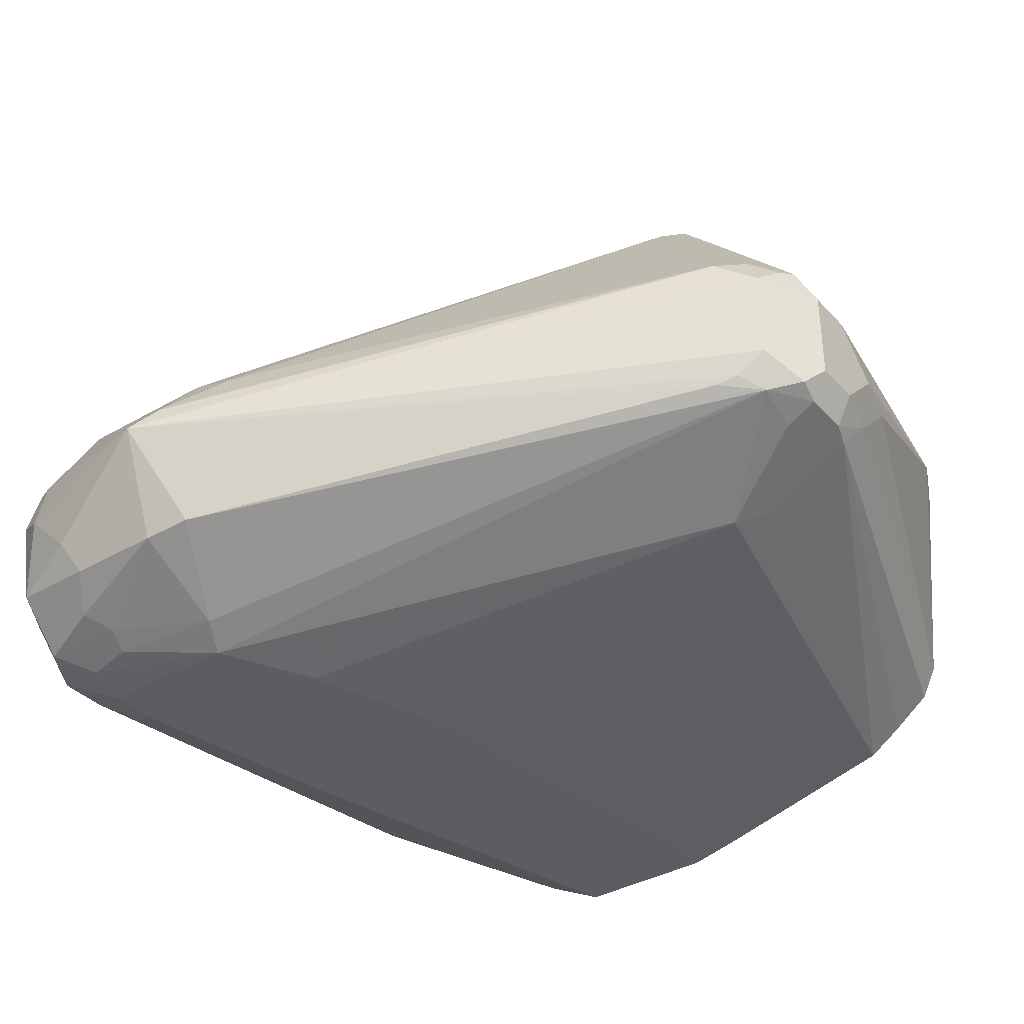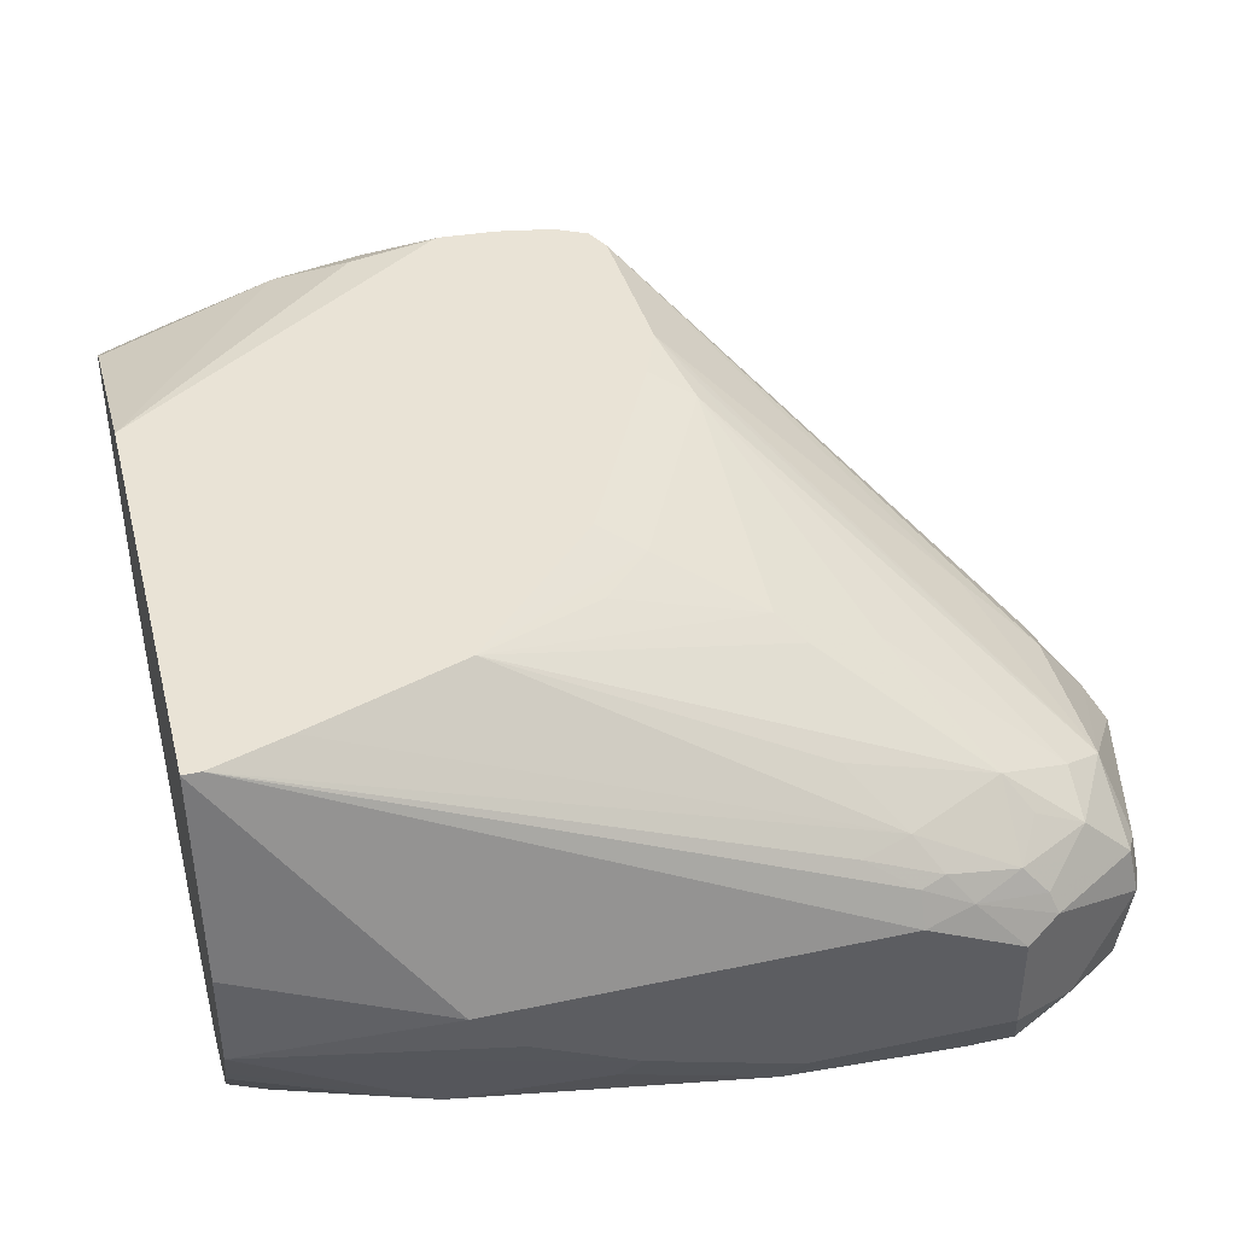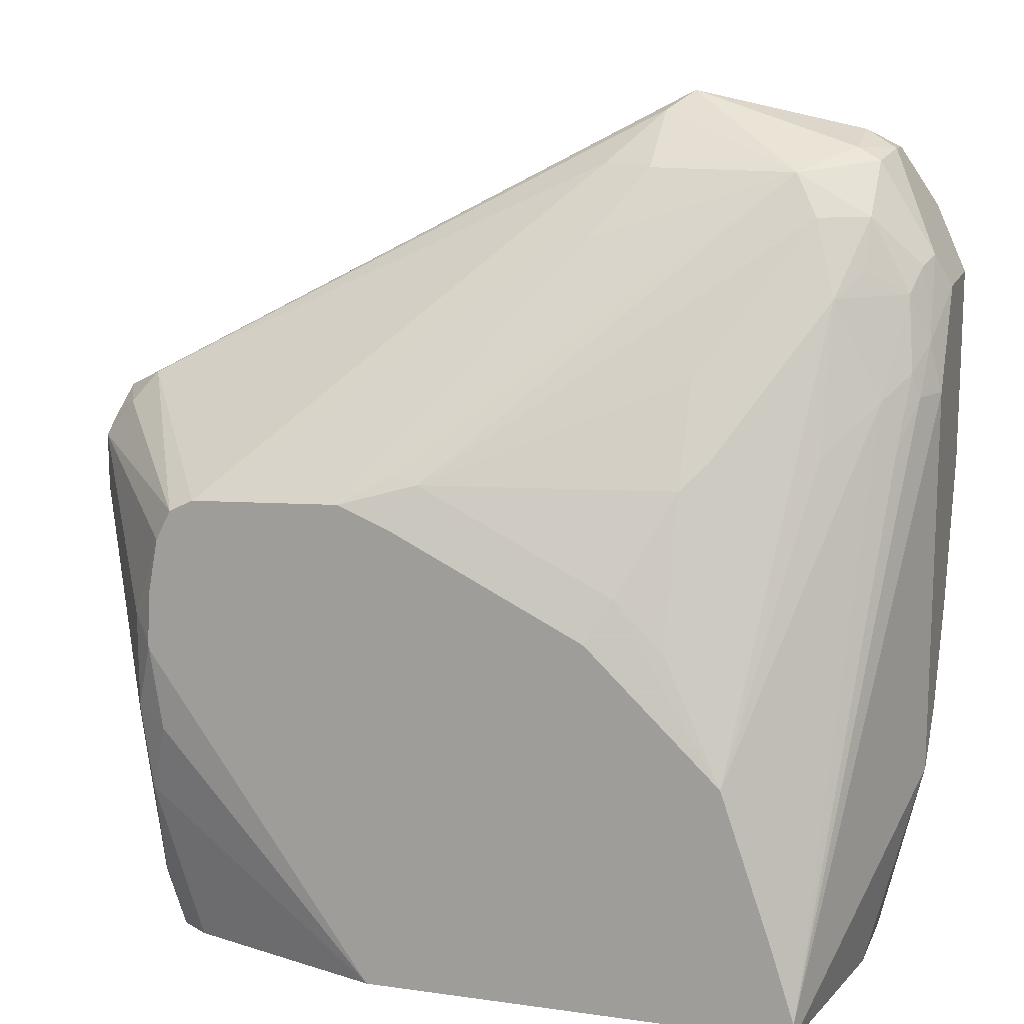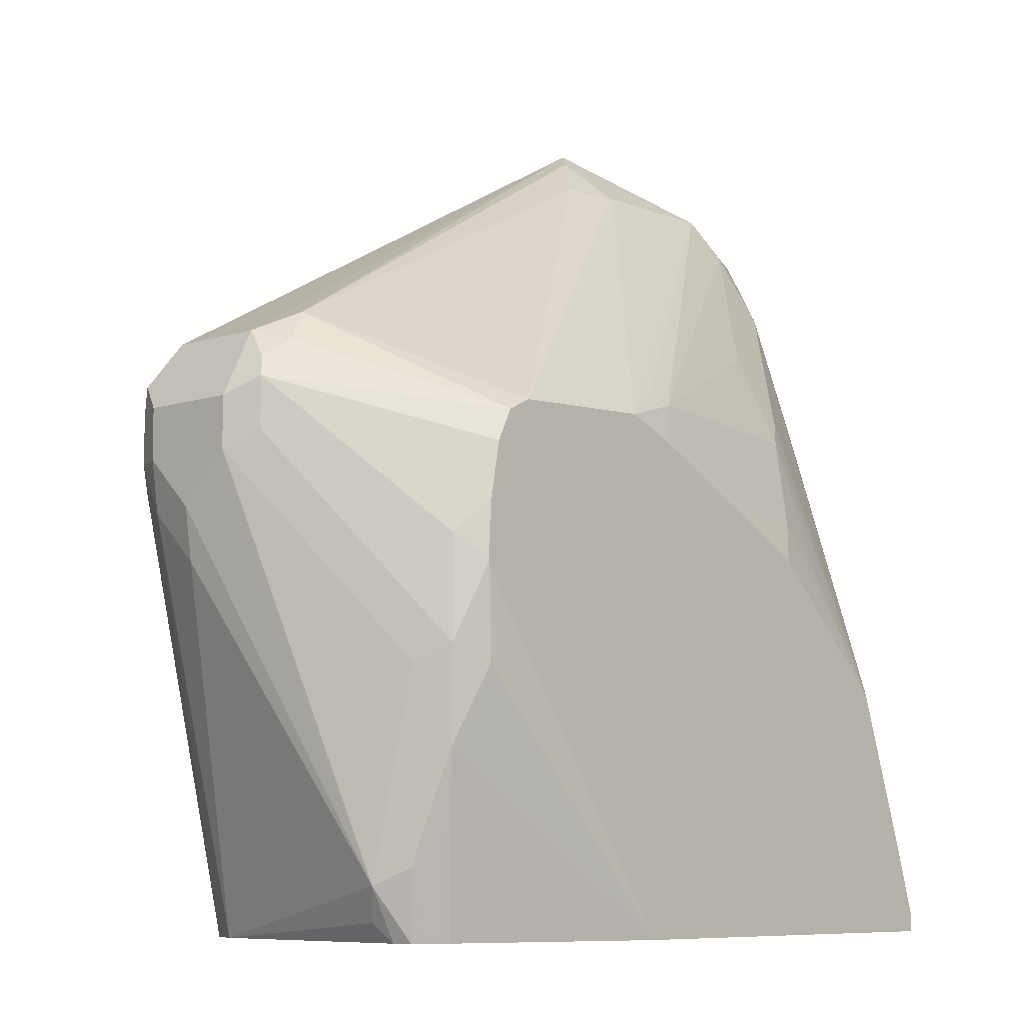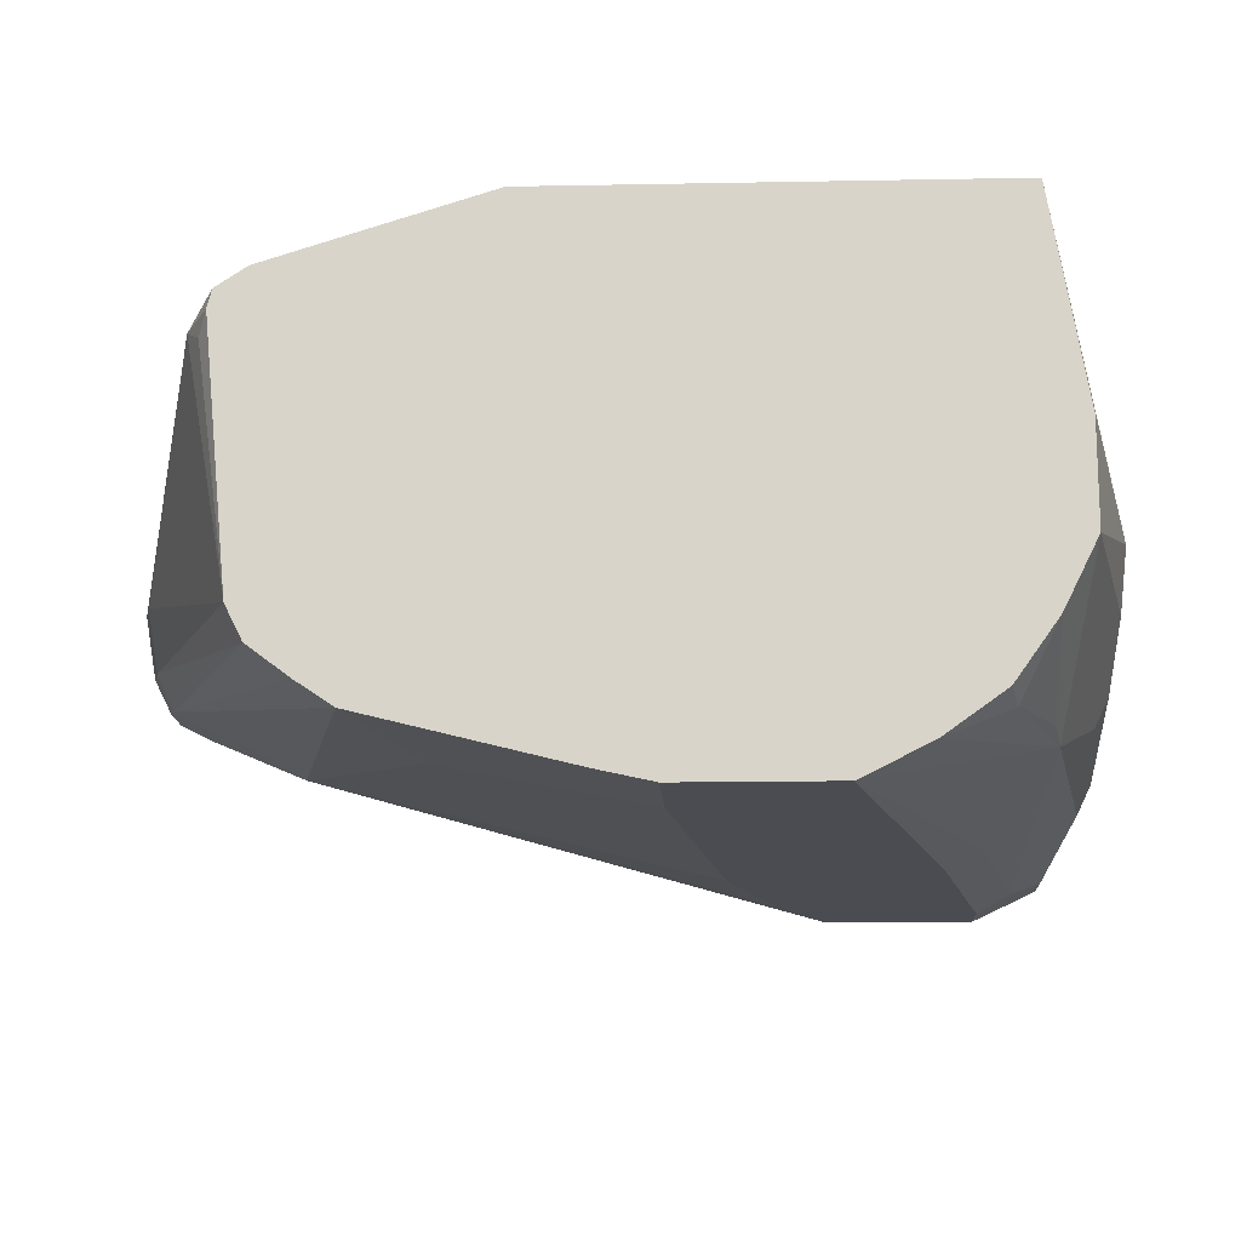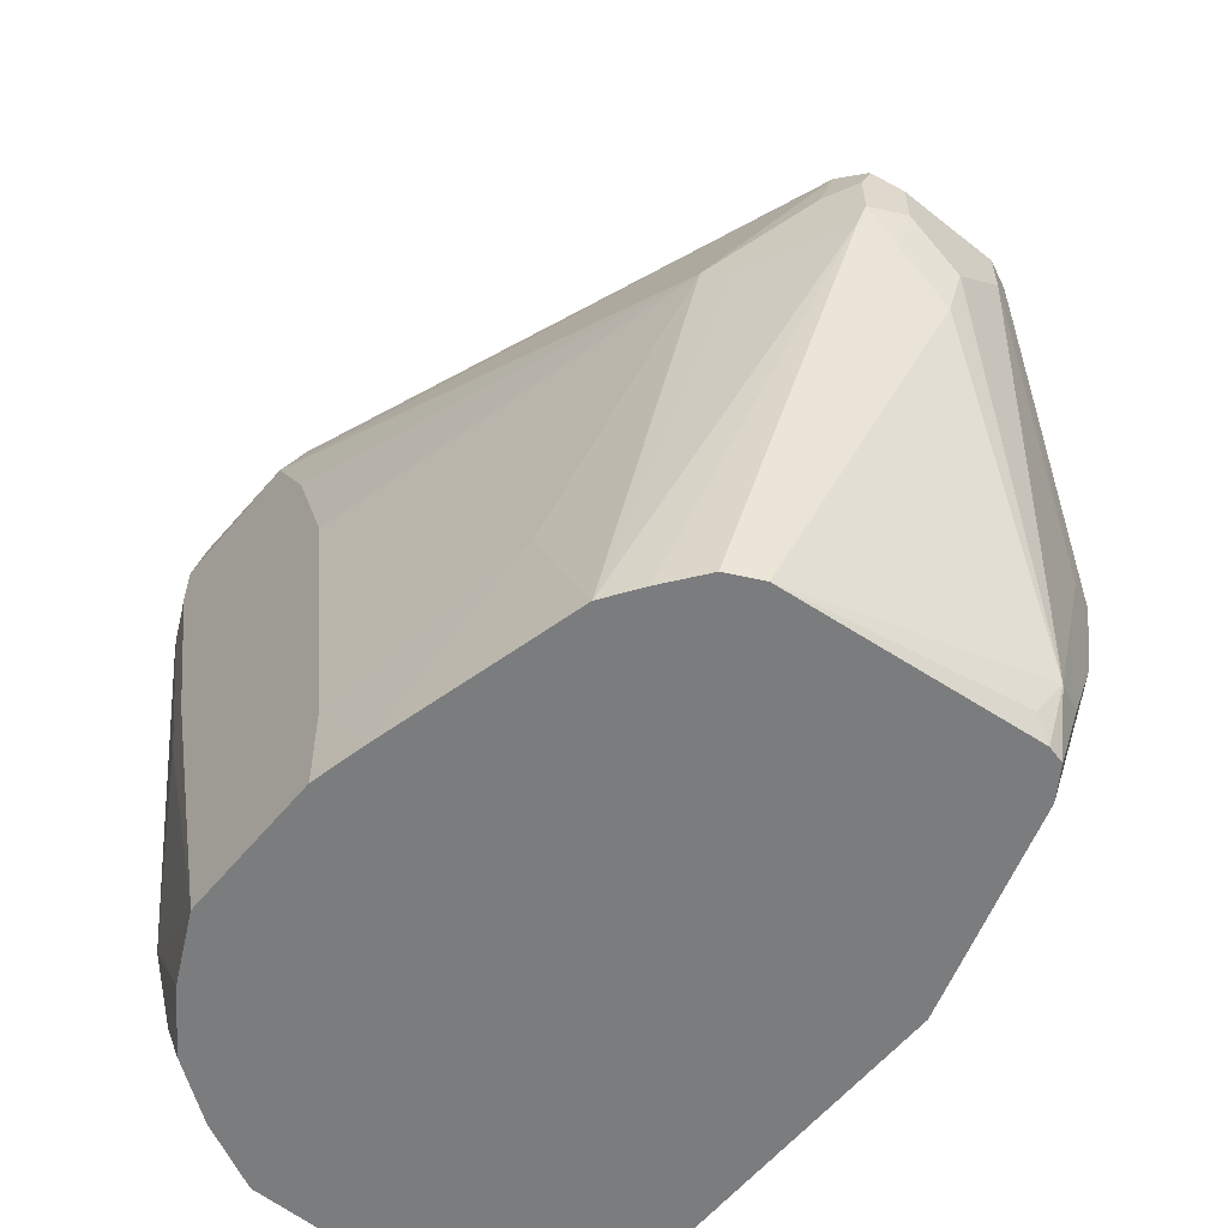
<metadata>
{"format":"obj","ext":"obj","renderer":"f3d","projection":"perspective","resolution":1024,"background":"white","views":[{"elev":-36.9,"azim":-143.2,"up":"+Z"},{"elev":42.0,"azim":75.7,"up":"+Z"},{"elev":14.3,"azim":17.2,"up":"+Y"},{"elev":-8.2,"azim":-47.8,"up":"+Y"},{"elev":-15.3,"azim":2.3,"up":"+Z"},{"elev":-58.7,"azim":-129.4,"up":"+Y"}]}
</metadata>
<code>
v -0.2183 -0.3305 -0.1162
v -0.2174 -0.3305 -0.1127
v -0.2233 -0.3204 -0.1165
v -0.2201 -0.3269 -0.1198
v -0.2136 -0.3305 -0.1651
v -0.2201 -0.3172 -0.11
v -0.214 -0.3305 -0.1104
v -0.2185 -0.2961 -0.102
v -0.2233 -0.2816 -0.1068
v -0.2427 -0.2427 -0.1359
v -0.2427 -0.2524 -0.1456
v -0.2403 -0.2621 -0.1469
v -0.2104 -0.3305 -0.1715
v -0.2403 -0.2524 -0.1566
v -0.2116 -0.3305 -0.1088
v -0.2136 -0.2816 -0.09709
v -0.2201 -0.2783 -0.1003
v -0.1705 -0.3305 -0.09587
v -0.2395 -0.2395 -0.1295
v -0.2427 -0.233 -0.1359
v -0.2427 -0.2427 -0.1553
v -0.2026 -0.3305 -0.1774
v -0.2379 -0.2476 -0.1626
v -0.2395 -0.2427 -0.1618
v -0.2148 -0.2657 -0.09587
v -0.2156 -0.2642 -0.09587
v -0.2201 -0.2589 -0.1003
v -0.08435 -0.3305 -0.09587
v -0.2395 -0.2298 -0.1295
v -0.2403 -0.2282 -0.1602
v -0.2427 -0.233 -0.1553
v -0.2379 -0.2258 -0.1311
v -0.2362 -0.2201 -0.1359
v -0.1957 -0.3305 -0.182
v -0.2395 -0.233 -0.1618
v -0.2185 -0.2476 -0.1723
v -0.2156 -0.2634 -0.09587
v -0.215 -0.2528 -0.09587
v -0.213 -0.2421 -0.09587
v -0.07768 -0.3305 -0.1359
v -0.06798 -0.2913 -0.1456
v -0.08435 -0.3271 -0.09587
v -0.233 -0.2221 -0.1287
v -0.21 -0.2361 -0.09587
v -0.2362 -0.2201 -0.1553
v -0.2342 -0.2233 -0.1626
v -0.2282 -0.216 -0.1311
v -0.1214 -0.1578 -0.1602
v -0.1845 -0.301 -0.1845
v -0.1565 -0.3305 -0.1918
v -0.2136 -0.2427 -0.1748
v -0.233 -0.233 -0.1651
v -0.07768 -0.3305 -0.1553
v -0.06798 -0.2816 -0.1553
v -0.06798 -0.2136 -0.1456
v -0.08904 -0.3123 -0.09587
v -0.07122 -0.2136 -0.1392
v -0.07445 -0.2233 -0.1327
v -0.07768 -0.2136 -0.1323
v -0.2051 -0.2336 -0.09587
v -0.2306 -0.2185 -0.1602
v -0.2266 -0.2169 -0.1618
v -0.1287 -0.1699 -0.1796
v -0.1197 -0.1877 -0.1909
v -0.1165 -0.1942 -0.1942
v -0.1359 -0.1711 -0.1456
v -0.1262 -0.1614 -0.1553
v -0.0971 -0.1715 -0.1424
v -0.0874 -0.1675 -0.1541
v -0.0874 -0.1651 -0.1651
v -0.0971 -0.1651 -0.1748
v -0.1165 -0.1651 -0.1748
v -0.1197 -0.1683 -0.1812
v -0.1457 -0.3107 -0.1942
v -0.1359 -0.2427 -0.1942
v -0.146 -0.3305 -0.1942
v -0.1262 -0.2136 -0.1942
v -0.07122 -0.2654 -0.1715
v -0.06798 -0.2621 -0.1651
v -0.08092 -0.3305 -0.1618
v -0.08092 -0.2945 -0.1812
v -0.06798 -0.1942 -0.1553
v -0.07039 -0.2039 -0.1444
v -0.09951 -0.2816 -0.09587
v -0.07282 -0.2088 -0.1384
v -0.07445 -0.1942 -0.1424
v -0.0874 -0.1942 -0.1323
v -0.0874 -0.2233 -0.1226
v -0.1752 -0.2323 -0.09587
v -0.1359 -0.1845 -0.1323
v -0.1262 -0.1715 -0.1424
v -0.09953 -0.1796 -0.1893
v -0.09831 -0.1845 -0.1918
v -0.08901 -0.1861 -0.1926
v -0.0874 -0.1942 -0.1942
v -0.09224 -0.1796 -0.1384
v -0.08254 -0.1796 -0.1432
v -0.08254 -0.1699 -0.1529
v -0.1651 -0.2266 -0.1003
v -0.1553 -0.2233 -0.1032
v -0.1602 -0.2282 -0.09953
v -0.08092 -0.1683 -0.1618
v -0.08254 -0.1699 -0.1796
v -0.1003 -0.1683 -0.1812
v -0.09588 -0.1748 -0.1869
v -0.1165 -0.3305 -0.1942
v -0.07122 -0.2363 -0.1812
v -0.06798 -0.233 -0.1748
v -0.08235 -0.3305 -0.1647
v -0.09063 -0.2557 -0.1909
v -0.08092 -0.2071 -0.1909
v -0.07445 -0.2007 -0.1877
v -0.08415 -0.3305 -0.1683
v -0.08254 -0.3034 -0.1796
v -0.09063 -0.3236 -0.1812
v -0.1036 -0.3305 -0.1877
v -0.1072 -0.3305 -0.1895
v -0.1158 -0.3305 -0.1938
v -0.06798 -0.1942 -0.1748
v -0.07122 -0.1877 -0.1521
v -0.07282 -0.1893 -0.1481
v -0.1068 -0.2233 -0.1129
v -0.1117 -0.2282 -0.1092
v -0.1117 -0.2573 -0.09953
v -0.1214 -0.2476 -0.09953
v -0.1262 -0.2557 -0.09587
v -0.07768 -0.1845 -0.1456
v -0.08254 -0.1893 -0.1384
v -0.1117 -0.2088 -0.1189
v -0.175 -0.2323 -0.09587
v -0.08254 -0.1796 -0.1893
v -0.07445 -0.191 -0.1877
v -0.08092 -0.1974 -0.1909
v -0.0874 -0.2039 -0.1942
v -0.1651 -0.2363 -0.09587
v -0.1457 -0.246 -0.09587
v -0.07122 -0.1877 -0.1715
v -0.07445 -0.1813 -0.178
v -0.0971 -0.2524 -0.1942
v -0.09224 -0.3305 -0.1796
f 68 100 101
f 68 99 100
f 68 89 99
f 68 90 89
f 68 91 90
f 68 96 97
f 68 97 98
f 67 91 68
f 66 91 67
f 65 75 77
f 65 74 75
f 68 101 96
f 68 98 69
f 69 98 102
f 81 109 113
f 70 102 103
f 70 103 71
f 71 104 73
f 71 73 72
f 71 103 104
f 73 104 105
f 73 105 92
f 78 107 108
f 78 108 79
f 78 81 107
f 80 109 81
f 81 110 111
f 81 111 112
f 81 112 107
f 69 102 70
f 65 76 74
f 59 86 87
f 65 139 106
f 56 59 84
f 55 83 57
f 55 82 83
f 53 81 78
f 53 80 81
f 53 79 54
f 57 83 85
f 53 78 79
f 51 65 77
f 50 74 76
f 49 75 74
f 49 51 75
f 49 74 50
f 48 62 61
f 51 77 75
f 65 106 76
f 57 85 58
f 59 85 86
f 65 134 139
f 65 95 134
f 65 94 95
f 65 93 94
f 64 93 65
f 64 92 93
f 58 85 59
f 64 73 92
f 60 91 66
f 60 90 91
f 60 89 90
f 59 88 84
f 59 87 88
f 81 113 114
f 63 73 64
f 81 114 115
f 84 87 122
f 81 116 117
f 98 121 120
f 98 120 102
f 99 101 100
f 101 130 135
f 101 135 136
f 101 136 125
f 101 125 123
f 101 123 129
f 102 120 137
f 102 137 138
f 102 138 103
f 103 138 132
f 103 132 131
f 103 131 105
f 103 105 104
f 106 139 110
f 107 112 108
f 48 63 62
f 125 136 126
f 123 125 124
f 119 138 137
f 119 132 138
f 115 140 116
f 98 127 121
f 113 115 114
f 111 139 134
f 111 132 112
f 111 133 132
f 110 139 111
f 108 132 119
f 108 112 132
f 113 140 115
f 81 115 116
f 97 127 98
f 95 111 134
f 81 117 118
f 81 118 106
f 81 106 110
f 82 119 137
f 82 137 120
f 82 120 83
f 83 120 121
f 83 121 86
f 83 86 85
f 84 122 123
f 84 123 124
f 84 124 125
f 84 125 126
f 84 88 87
f 86 121 127
f 86 127 97
f 86 97 128
f 95 132 133
f 95 131 132
f 94 131 95
f 93 131 94
f 92 131 93
f 92 105 131
f 96 101 129
f 89 101 99
f 87 123 122
f 87 129 123
f 87 96 129
f 87 97 96
f 87 128 97
f 86 128 87
f 89 130 101
f 48 73 63
f 95 133 111
f 48 71 72
f 7 15 8
f 8 16 17
f 8 17 9
f 8 15 18
f 8 18 16
f 9 17 10
f 10 19 29
f 10 29 20
f 10 20 31
f 10 31 21
f 10 21 11
f 10 17 19
f 11 21 12
f 12 21 14
f 13 14 23
f 13 23 22
f 14 21 24
f 18 136 135
f 18 126 136
f 18 84 126
f 18 56 84
f 18 42 56
f 18 28 42
f 6 7 8
f 17 29 19
f 17 37 27
f 17 26 37
f 16 18 25
f 16 26 17
f 16 25 26
f 14 24 23
f 17 27 29
f 18 135 130
f 5 14 13
f 3 12 5
f 48 72 73
f 1 2 3
f 1 3 4
f 1 4 5
f 1 5 13
f 1 13 22
f 1 22 34
f 1 34 50
f 1 50 76
f 1 76 106
f 1 106 118
f 1 118 117
f 1 117 116
f 1 116 140
f 1 140 113
f 1 113 109
f 1 109 80
f 3 11 12
f 3 10 11
f 3 9 10
f 3 8 9
f 3 6 8
f 2 7 6
f 5 12 14
f 2 6 3
f 1 15 7
f 1 18 15
f 1 28 18
f 1 40 28
f 1 53 40
f 1 80 53
f 1 7 2
f 18 130 89
f 3 5 4
f 18 60 44
f 35 46 52
f 35 52 36
f 36 52 51
f 40 53 41
f 41 53 54
f 41 54 79
f 41 79 108
f 41 108 119
f 41 119 82
f 41 82 55
f 42 55 57
f 42 57 58
f 42 58 59
f 42 59 56
f 44 60 47
f 45 61 46
f 45 48 61
f 48 70 71
f 18 89 60
f 48 69 70
f 48 68 69
f 48 67 68
f 47 67 48
f 34 51 49
f 47 66 67
f 46 65 51
f 46 64 65
f 46 63 64
f 46 62 63
f 46 61 62
f 46 51 52
f 47 60 66
f 34 36 51
f 43 44 47
f 21 31 30
f 18 39 38
f 34 49 50
f 18 38 37
f 18 37 26
f 18 26 25
f 20 30 31
f 20 29 32
f 20 32 33
f 20 33 30
f 21 30 24
f 22 23 34
f 23 24 35
f 23 35 36
f 24 30 35
f 27 37 38
f 23 36 34
f 27 38 39
f 33 48 45
f 33 47 48
f 33 43 47
f 32 43 33
f 30 46 35
f 30 45 46
f 29 44 43
f 30 33 45
f 29 43 32
f 28 55 42
f 28 41 55
f 28 40 41
f 27 39 29
f 29 39 44
f 18 44 39

</code>
